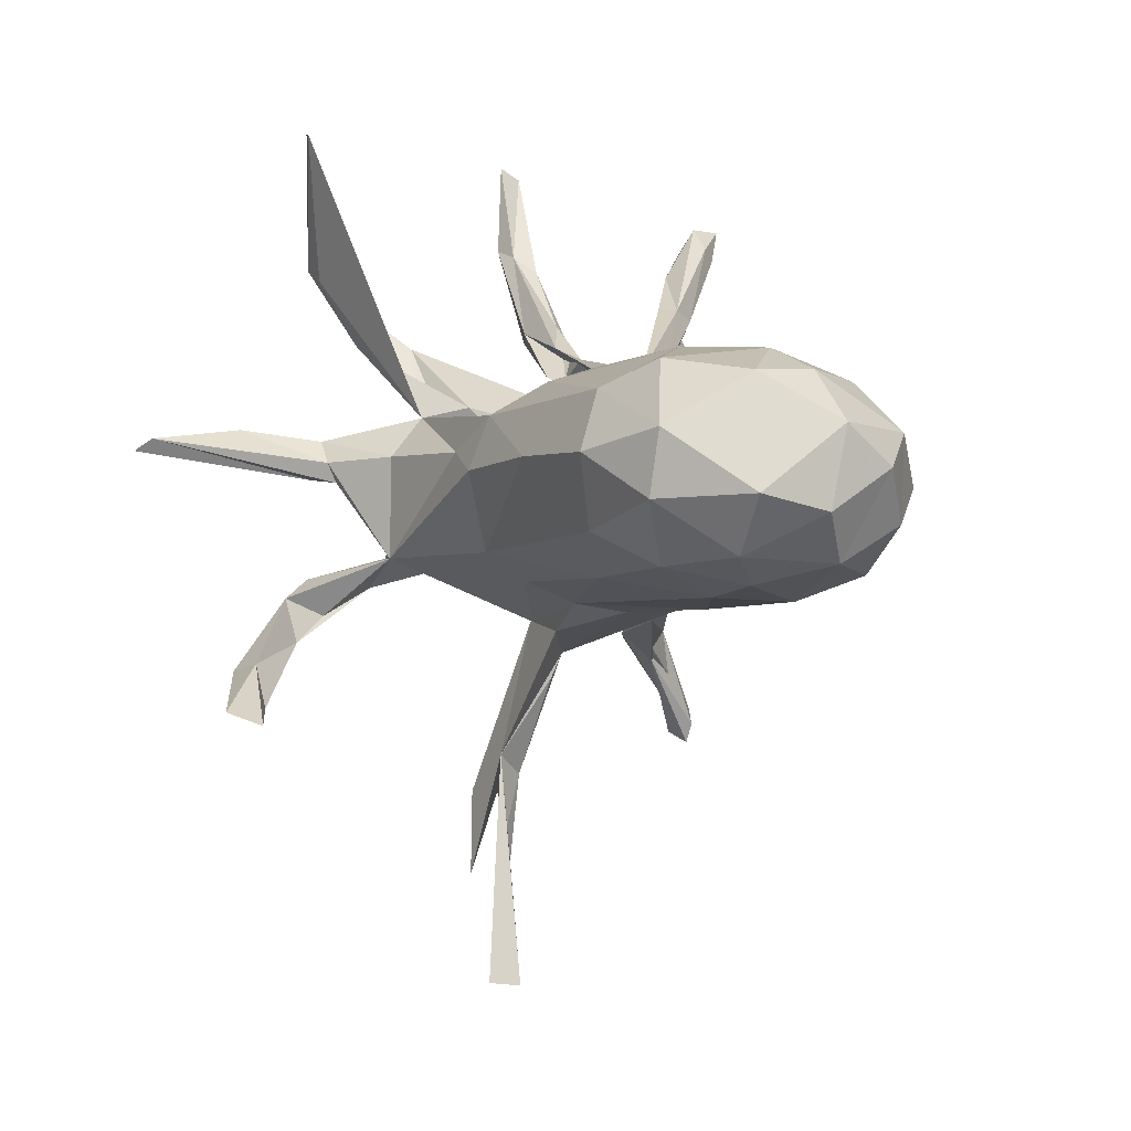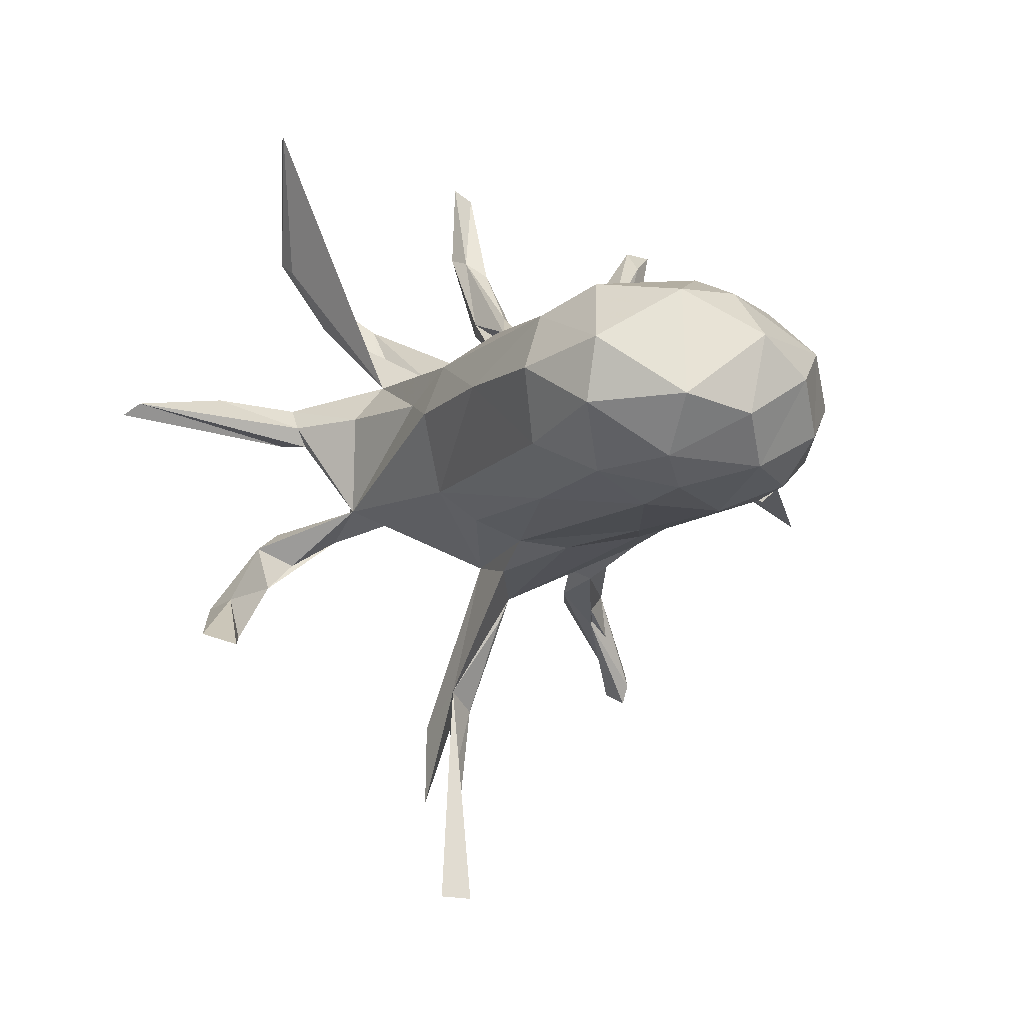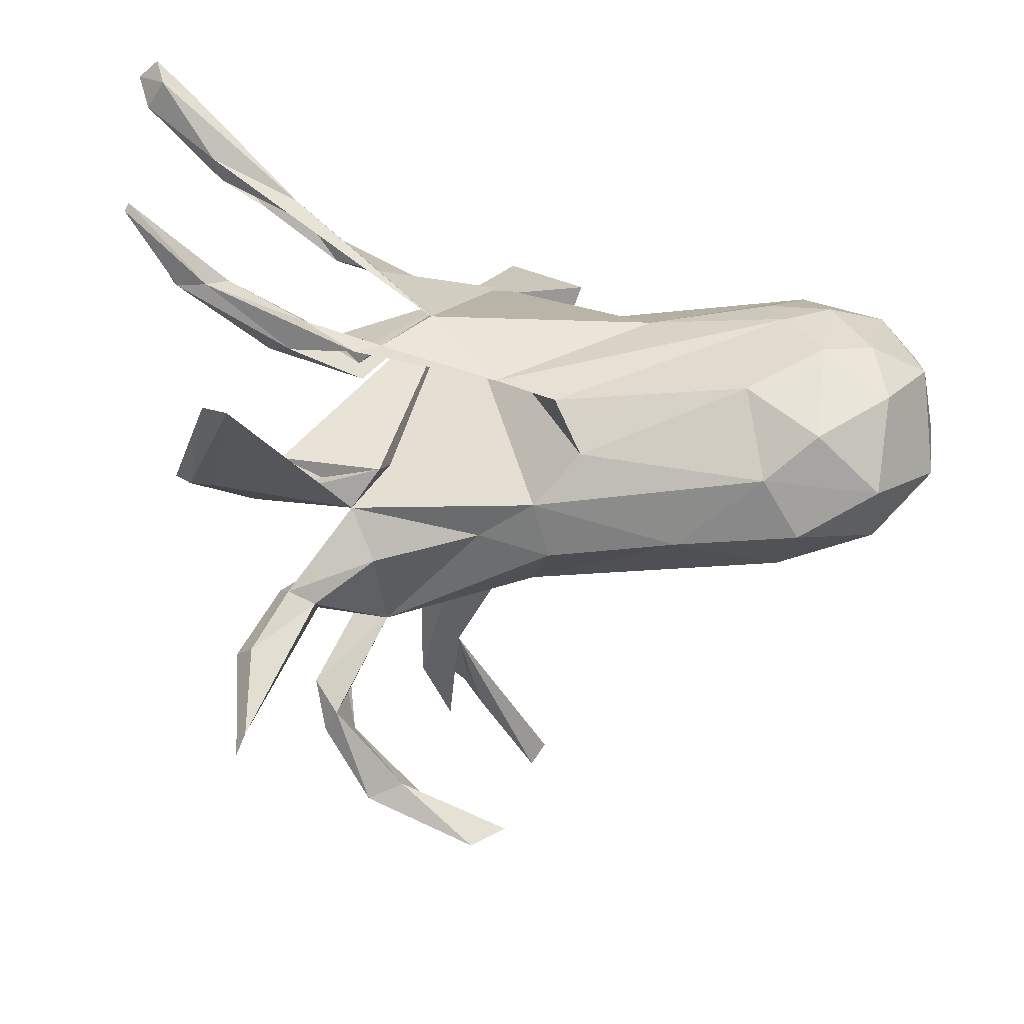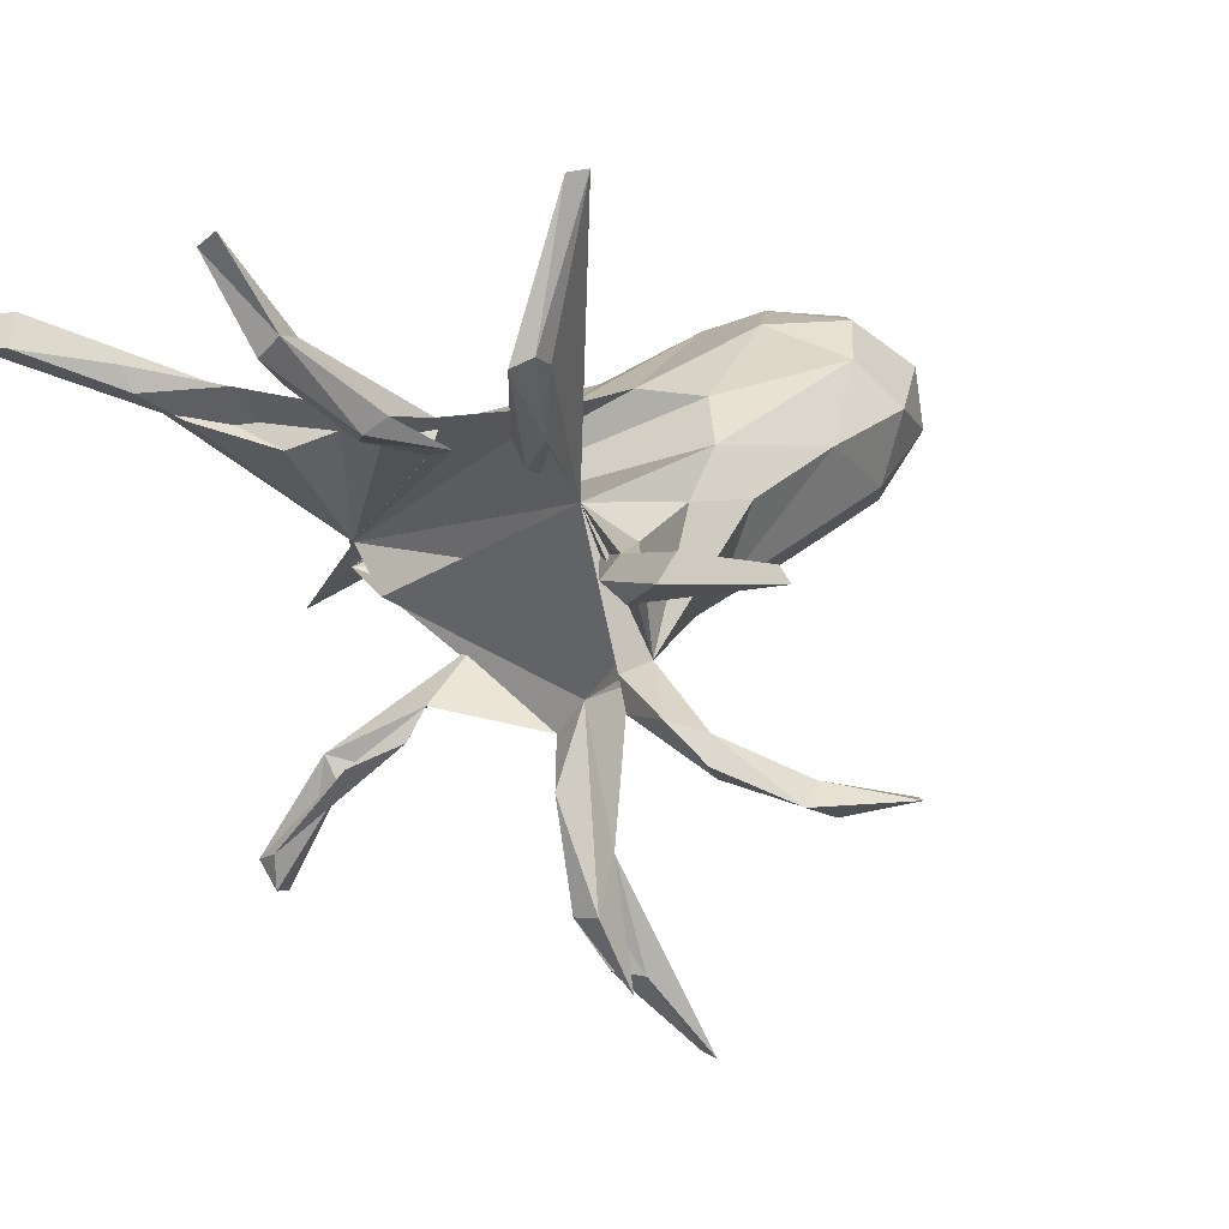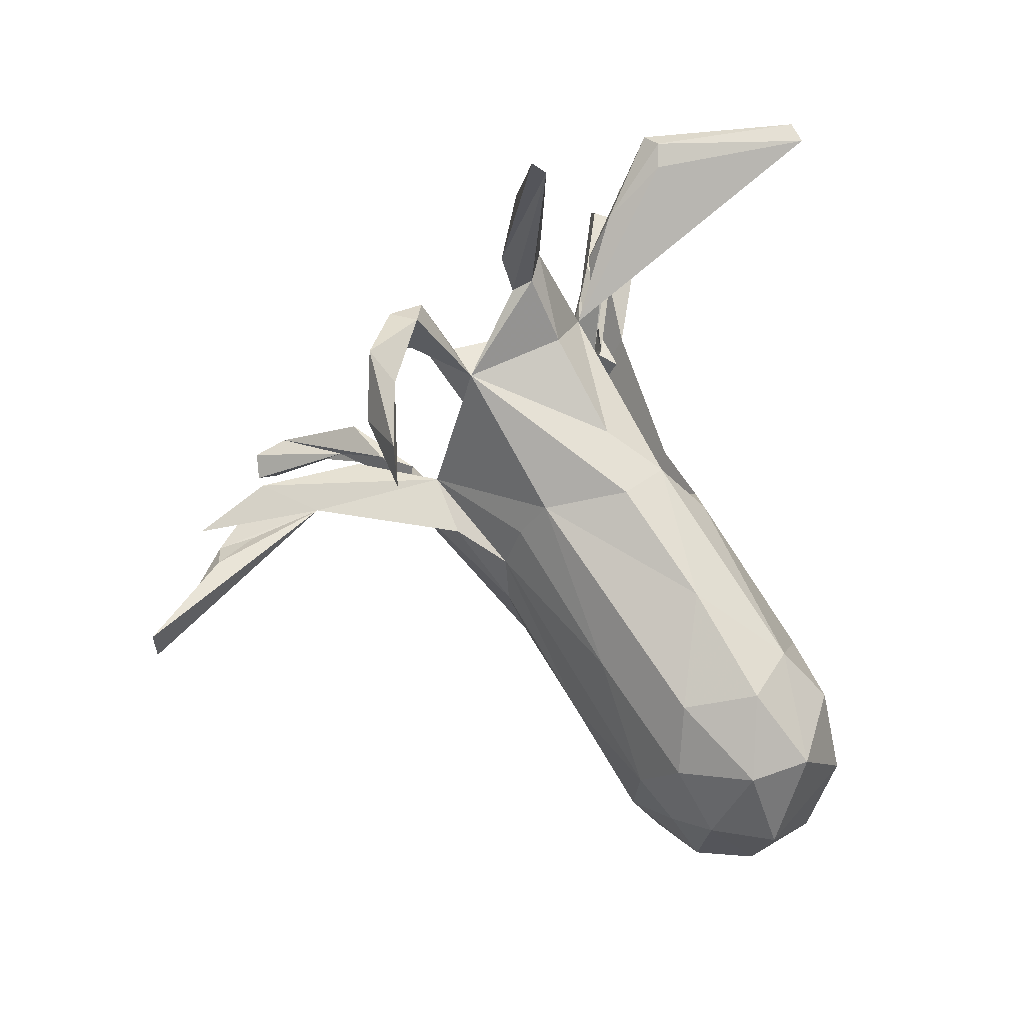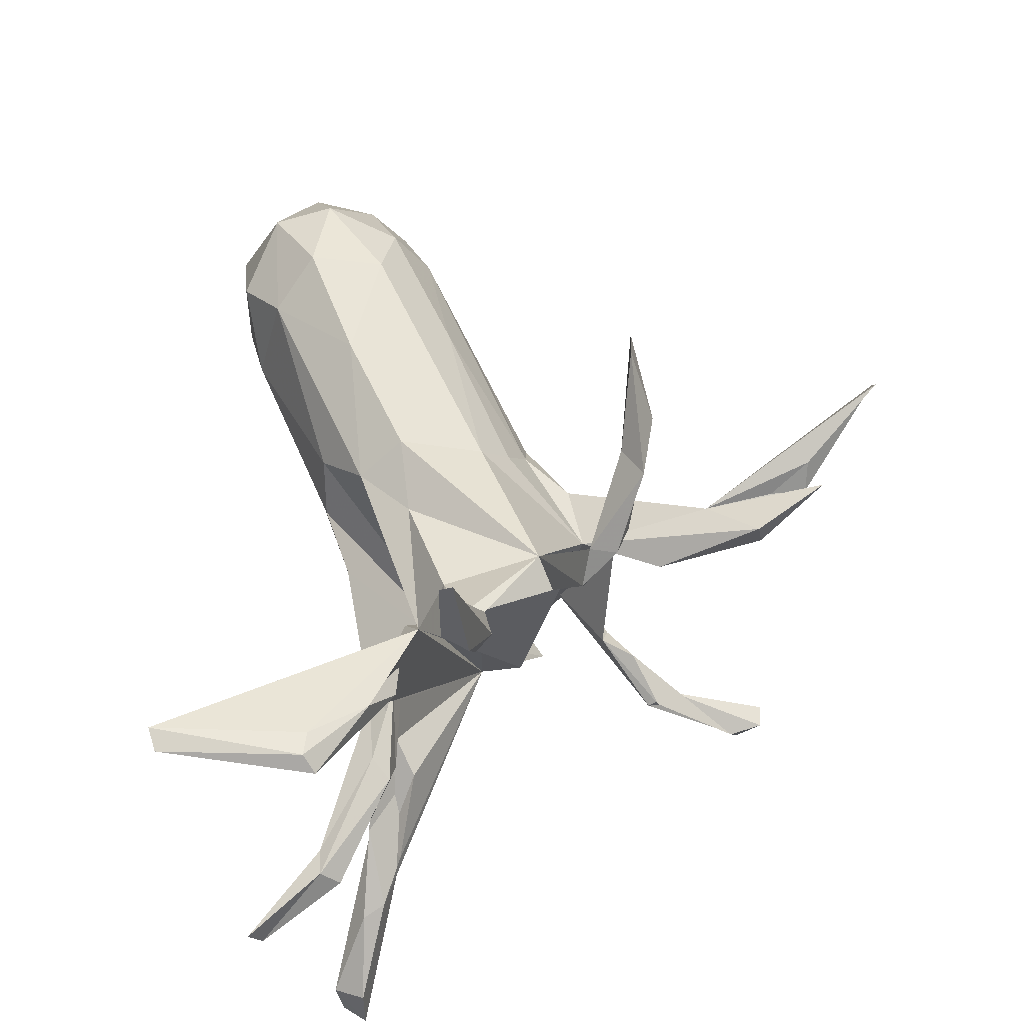
<metadata>
{"format":"obj","ext":"obj","renderer":"f3d","projection":"perspective","resolution":1024,"background":"white","views":[{"elev":12.2,"azim":-113.3,"up":"+Z"},{"elev":5.4,"azim":-113.2,"up":"+Z"},{"elev":57.5,"azim":-175.2,"up":"+Z"},{"elev":10.6,"azim":129.0,"up":"+Z"},{"elev":75.4,"azim":-108.6,"up":"+Y"},{"elev":64.3,"azim":79.2,"up":"+Y"}]}
</metadata>
<code>
v 0.6526 -0.5019 0.2778
v 0.6289 -0.44 0.2749
v 0.6208 -0.5092 0.3105
v 0.6017 -0.4555 0.3197
v 0.5903 -0.126 0.4151
v 0.5629 -0.4719 0.2669
v 0.5883 -0.09365 0.4359
v 0.518 -0.05925 0.3056
v 0.5124 -0.3608 0.25
v 0.5304 -0.08602 0.2763
v 0.3332 -0.2774 -0.4295
v 0.3244 -0.2832 -0.485
v 0.5527 -0.4546 0.2911
v 0.3218 -0.3189 -0.4459
v 0.3849 -0.05022 0.17
v 0.4993 -0.3489 0.212
v 0.4469 -0.09776 0.2761
v 0.4655 -0.1089 0.2378
v 0.3556 0.6016 0.04586
v 0.4446 0.2913 0.2955
v 0.3817 0.4247 0.03018
v 0.2823 -0.3057 -0.4634
v 0.2859 -0.2979 -0.4946
v 0.4761 -0.06953 0.3
v 0.3541 -0.08514 0.156
v 0.3335 0.2973 0.01389
v 0.1733 -0.1401 -0.2307
v 0.4703 0.2708 0.2816
v 0.408 0.2849 0.2833
v 0.3549 0.4335 0.06697
v 0.3231 0.3315 -0.01377
v 0.4282 -0.3309 0.1711
v 0.3444 0.5756 0.06491
v 0.2817 0.3564 -0.1606
v 0.3011 -0.09709 0.1615
v 0.4028 0.3031 0.5099
v 0.3659 0.2408 0.1849
v 0.2602 -0.2213 -0.3418
v 0.3842 -0.2877 0.2159
v 0.338 0.1595 0.1786
v 0.2665 -0.2444 -0.296
v 0.243 0.2676 -0.1736
v 0.367 0.3121 0.5137
v 0.3158 0.317 0.0469
v 0.2628 0.4137 -0.2156
v 0.3325 0.18 0.1411
v 0.2894 -0.1828 -0.3048
v 0.373 -0.3159 0.2124
v 0.2752 0.3077 -0.01142
v 0.3491 -0.03579 0.1916
v 0.276 0.3208 0.02094
v 0.2337 0.3464 -0.2083
v 0.3975 -0.3517 0.1909
v 0.2445 0.4024 -0.1782
v 0.2192 0.394 -0.2427
v 0.1426 0.1395 -0.4865
v 0.3074 -0.2684 0.1241
v 0.1765 0.2578 -0.115
v 0.1852 0.5045 -0.2683
v 0.2088 -0.1448 -0.2768
v 0.09434 0.1617 -0.6027
v 0.148 0.06895 -0.3249
v 0.232 0.2455 -0.1266
v 0.3322 -0.0838 0.2033
v 0.213 0.1993 0.0194
v 0.159 -0.2343 -0.09135
v 0.04989 -0.161 -0.1677
v 0.08188 0.06554 -0.2093
v 0.1445 0.09704 -0.4932
v 0.07346 0.1047 -0.584
v 0.05472 -0.3912 -0.08009
v 0.1494 -0.1685 -0.2449
v 0.1948 0.12 0.1054
v 0.08058 0.1165 -0.4144
v 0.1034 0.07701 -0.4551
v 0.1398 -0.146 0.1544
v 0.04127 0.1418 -0.5924
v 0.08842 0.486 -0.3036
v 0.08005 0.01495 -0.264
v 0.2341 -0.2359 0.1468
v 0.2472 -0.06196 0.1292
v 0.2368 -0.02741 0.1373
v 0.1326 0.4852 -0.2463
v 0.1173 -0.3264 -0.02963
v 0.1512 -0.00091 -0.0234
v 0.1272 0.1755 -0.1237
v 0.2494 -0.04766 0.1801
v 0.07921 0.03357 -0.3022
v 0.01506 0.5669 -0.2826
v 0.2316 0.183 0.08767
v 0.2103 -0.07312 0.1666
v -0.0546 0.191 -0.7249
v -0.07494 0.1492 -0.7283
v -0.01386 0.06479 -0.2041
v 0.1923 0.2469 0.03863
v 0.0327 0.2044 0.06804
v -0.03528 0.5273 -0.2943
v 0.03778 -0.5032 -0.1582
v -0.0642 0.1334 -0.1126
v -0.05063 -0.156 -0.168
v -0.05321 0.192 -0.06612
v 0.02415 -0.01288 0.1779
v -0.03253 -0.4191 -0.09447
v -0.0787 -0.3799 -0.1004
v -0.08829 0.06733 -0.1459
v -0.08882 -0.4035 -0.07754
v -0.07797 0.2277 0.06071
v -0.08914 -0.2185 0.07268
v -0.09564 -0.243 0.003166
v -0.1331 0.004807 -0.1554
v -0.06332 -0.225 -0.07676
v -0.05041 0.1841 0.1333
v -0.2094 -0.1444 0.1785
v -0.1716 -0.1043 -0.1386
v -0.07121 0.02922 0.1962
v -0.431 0.1955 0.03533
v -0.3543 -0.2508 0.05778
v -0.3189 -0.2316 -0.02011
v -0.3411 -0.0222 -0.1089
v -0.3958 -0.1768 0.2009
v -0.4707 -0.156 -0.05744
v -0.2699 0.2234 0.1118
v -0.3118 0.1287 -0.05709
v -0.1172 0.1209 0.1875
v -0.4205 -0.1236 0.2398
v -0.245 -0.197 -0.07945
v -0.4714 0.1129 0.2667
v -0.4519 -0.2303 0.1536
v -0.3616 0.03051 0.2635
v -0.4911 -0.2249 -0.000201
v -0.4987 0.0472 -0.0531
v -0.4529 0.2176 0.1471
v -0.3949 0.1676 0.2193
v -0.475 -0.04548 0.2719
v -0.5551 -0.1524 -0.02897
v -0.4892 -0.1621 0.2214
v -0.5153 -0.06707 -0.06563
v -0.5714 0.1737 0.102
v -0.5179 0.1323 -0.000213
v -0.54 -0.2309 0.08037
v -0.598 -0.1794 0.04548
v -0.5721 0.02832 -0.0235
v -0.569 0.1591 0.1948
v -0.5776 -0.1923 0.164
v -0.6274 -0.07292 0.007466
v -0.5524 -0.06988 0.2525
v -0.6362 -0.142 0.1309
v -0.5763 0.02788 0.2604
v -0.6136 0.06553 0.02594
v -0.64 -0.07262 0.1959
v -0.6653 -0.03771 0.08563
v -0.6601 0.06174 0.1168
f 119 110 114
f 79 114 110
f 121 119 114
f 105 110 119
f 69 74 61
f 56 61 74
f 115 102 84
f 87 84 102
f 105 68 94
f 74 94 68
f 110 105 94
f 99 68 105
f 77 92 93
f 74 93 92
f 113 76 102
f 91 102 76
f 94 79 110
f 74 79 94
f 71 76 113
f 125 113 102
f 125 102 115
f 129 125 115
f 131 105 119
f 124 129 115
f 134 125 129
f 137 131 119
f 123 105 131
f 127 134 129
f 136 125 134
f 121 137 119
f 142 131 137
f 146 136 134
f 148 146 134
f 144 136 146
f 127 148 134
f 150 146 148
f 145 142 137
f 139 131 142
f 135 145 137
f 149 142 145
f 139 142 149
f 151 149 145
f 152 150 148
f 144 146 150
f 147 151 145
f 152 149 151
f 73 85 90
f 66 90 85
f 84 85 73
f 84 66 85
f 68 90 66
f 71 68 66
f 86 90 68
f 70 74 69
f 75 70 69
f 93 74 70
f 56 69 61
f 74 77 75
f 70 75 77
f 88 74 75
f 93 70 77
f 92 77 74
f 79 75 69
f 62 69 56
f 68 56 74
f 62 56 68
f 62 79 69
f 88 75 79
f 68 79 62
f 91 81 35
f 25 35 81
f 64 91 35
f 84 81 91
f 87 91 64
f 24 87 64
f 102 91 87
f 84 87 50
f 24 50 87
f 82 84 50
f 15 82 50
f 81 84 82
f 82 25 81
f 18 35 25
f 17 64 35
f 15 25 82
f 18 25 15
f 8 15 50
f 17 24 64
f 8 50 24
f 18 17 35
f 5 17 18
f 5 24 17
f 10 15 8
f 7 8 24
f 10 18 15
f 98 84 71
f 80 71 84
f 22 23 14
f 12 14 23
f 11 14 12
f 38 12 23
f 38 23 22
f 41 22 14
f 38 11 12
f 47 14 11
f 6 1 3
f 4 3 1
f 13 6 3
f 32 1 6
f 2 4 1
f 13 3 4
f 98 71 106
f 103 106 71
f 106 84 98
f 104 84 106
f 127 133 143
f 132 143 133
f 148 127 143
f 129 133 127
f 37 28 46
f 40 46 28
f 73 37 46
f 20 28 37
f 42 58 52
f 54 52 58
f 86 58 42
f 63 86 42
f 68 58 86
f 90 95 96
f 58 96 95
f 112 90 96
f 44 95 90
f 51 58 95
f 101 58 68
f 107 96 58
f 112 96 107
f 122 112 107
f 101 107 58
f 122 107 101
f 133 112 122
f 124 112 133
f 132 133 122
f 116 132 122
f 101 116 122
f 138 132 116
f 138 143 132
f 152 143 138
f 90 40 28
f 36 90 28
f 29 20 37
f 90 29 37
f 43 20 29
f 36 28 20
f 26 31 21
f 19 21 31
f 30 26 21
f 65 31 26
f 43 90 36
f 29 90 43
f 37 73 90
f 63 58 90
f 49 90 58
f 34 63 42
f 90 86 63
f 84 73 40
f 46 40 73
f 90 84 40
f 152 138 149
f 139 149 138
f 152 151 150
f 147 150 151
f 143 152 148
f 123 131 139
f 116 123 139
f 101 123 116
f 138 116 139
f 84 124 115
f 133 129 124
f 99 105 123
f 101 99 123
f 101 68 99
f 118 111 117
f 109 117 111
f 130 118 117
f 126 111 118
f 71 109 111
f 108 117 109
f 71 108 109
f 67 71 111
f 103 71 66
f 72 41 67
f 27 67 41
f 100 72 67
f 38 41 72
f 60 38 72
f 27 60 72
f 11 38 60
f 22 41 38
f 47 11 60
f 14 27 41
f 79 67 27
f 80 57 53
f 32 53 57
f 48 80 53
f 84 57 80
f 13 48 53
f 76 80 48
f 6 53 32
f 84 32 57
f 47 27 14
f 60 27 47
f 39 16 84
f 32 84 16
f 76 39 84
f 9 16 39
f 1 32 16
f 39 48 9
f 4 9 48
f 76 48 39
f 2 16 9
f 13 4 48
f 2 9 4
f 103 104 106
f 71 80 76
f 136 128 120
f 113 120 128
f 125 136 120
f 144 128 136
f 121 126 130
f 118 130 126
f 135 121 130
f 114 126 121
f 144 140 128
f 117 128 140
f 141 140 144
f 141 130 140
f 117 140 130
f 135 130 141
f 137 121 135
f 145 135 141
f 147 141 144
f 150 147 144
f 145 141 147
f 79 68 71
f 91 76 84
f 67 79 71
f 108 71 113
f 114 79 100
f 27 100 79
f 120 113 125
f 100 27 72
f 108 128 117
f 79 74 88
f 55 52 54
f 34 54 58
f 55 42 52
f 63 34 58
f 58 51 49
f 33 49 51
f 55 45 34
f 54 34 45
f 42 55 34
f 78 45 55
f 59 54 45
f 83 55 54
f 59 83 54
f 78 55 83
f 33 30 21
f 44 26 30
f 33 19 31
f 49 33 31
f 20 43 36
f 51 44 30
f 65 26 44
f 33 51 30
f 95 44 51
f 90 49 31
f 78 59 45
f 89 83 59
f 89 59 78
f 97 89 78
f 65 44 90
f 65 90 31
f 5 10 8
f 10 5 18
f 7 24 5
f 5 8 7
f 84 104 103
f 97 83 89
f 97 78 83
f 19 33 21
f 6 13 53
f 2 1 16
f 66 84 103
f 84 112 124
f 112 84 90
f 100 111 126
f 100 67 111
f 114 100 126
f 128 108 113

</code>
